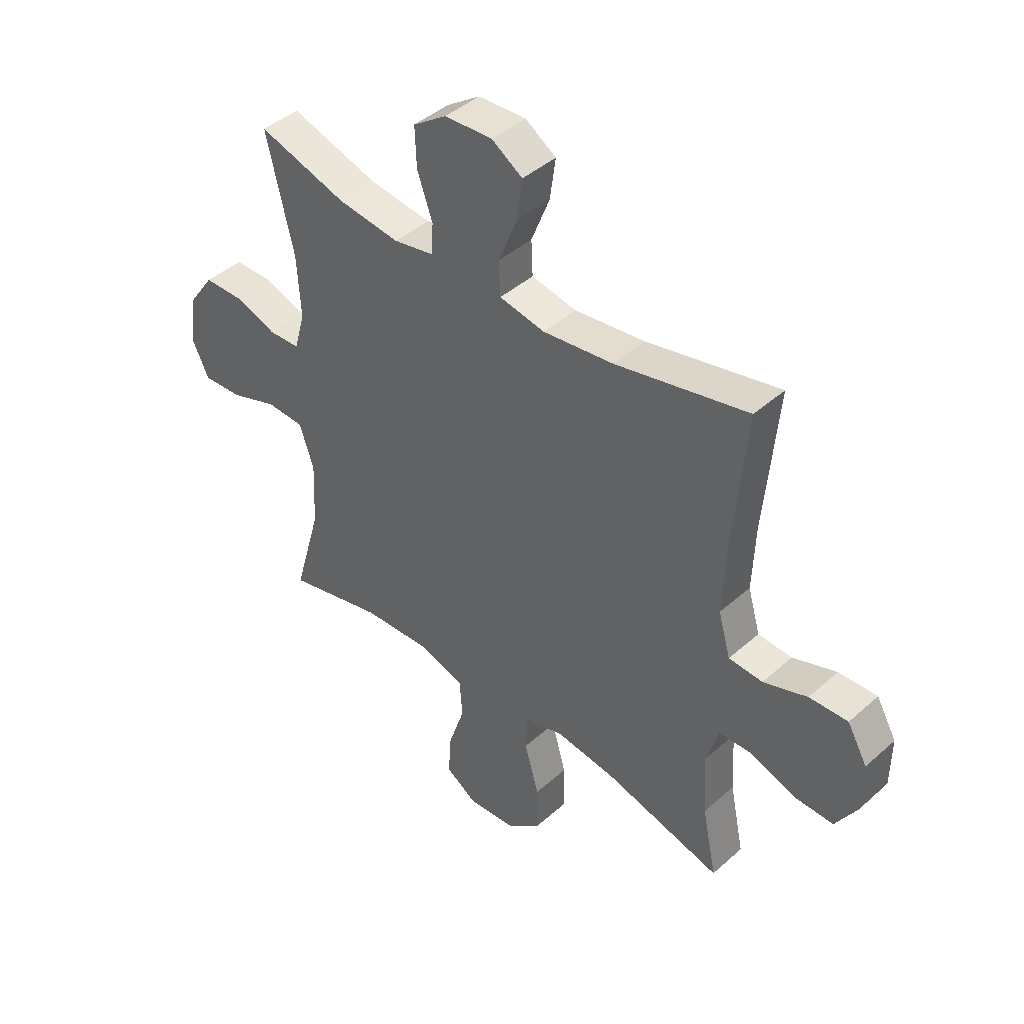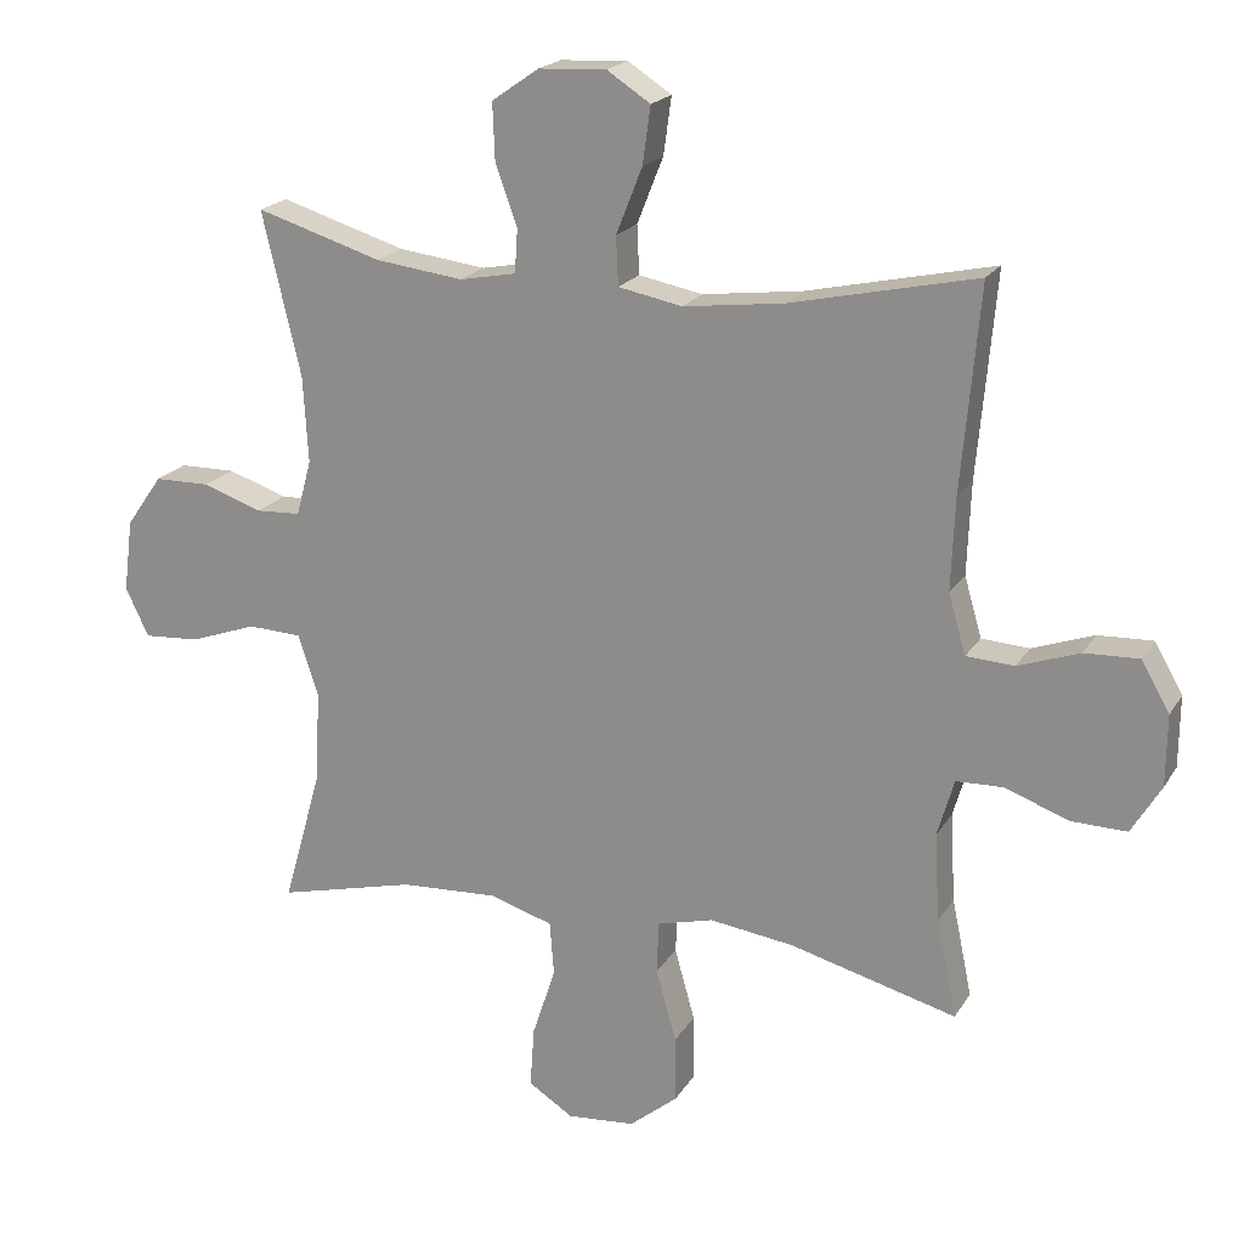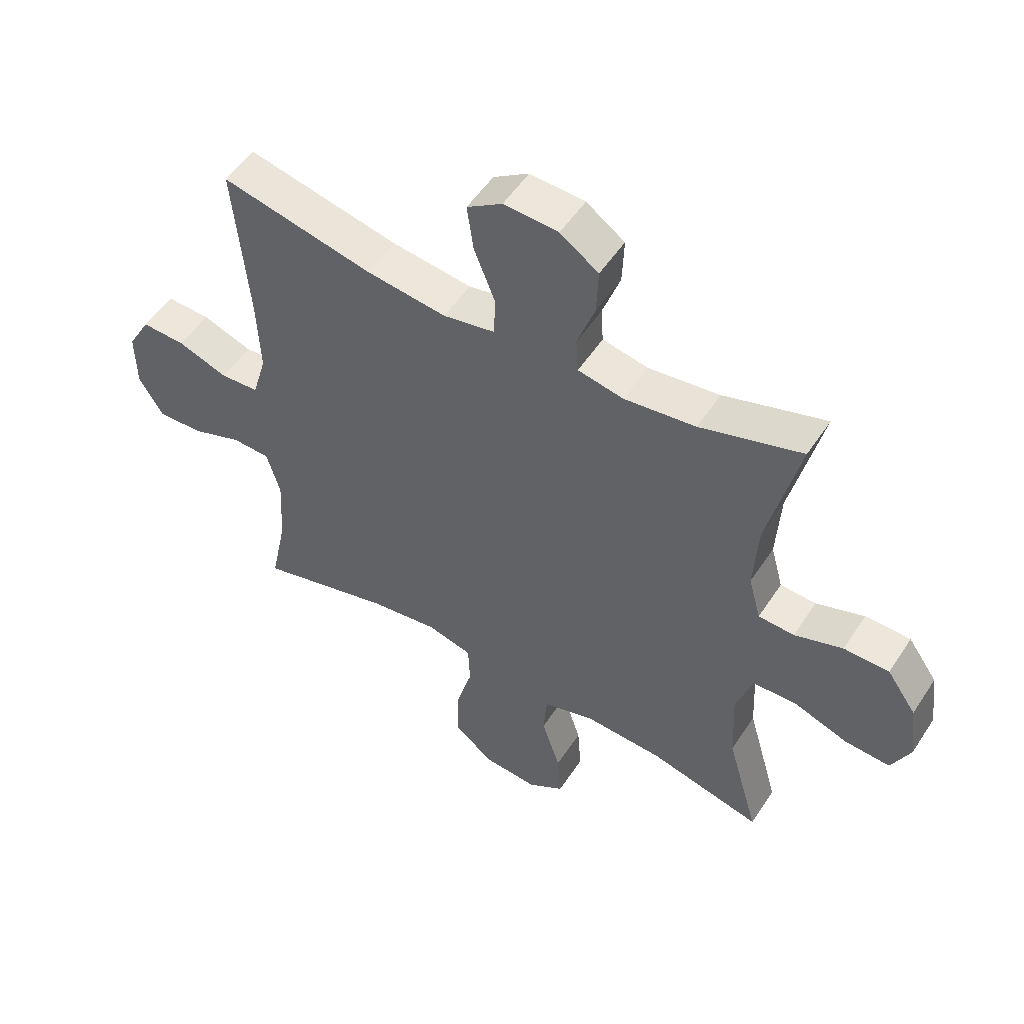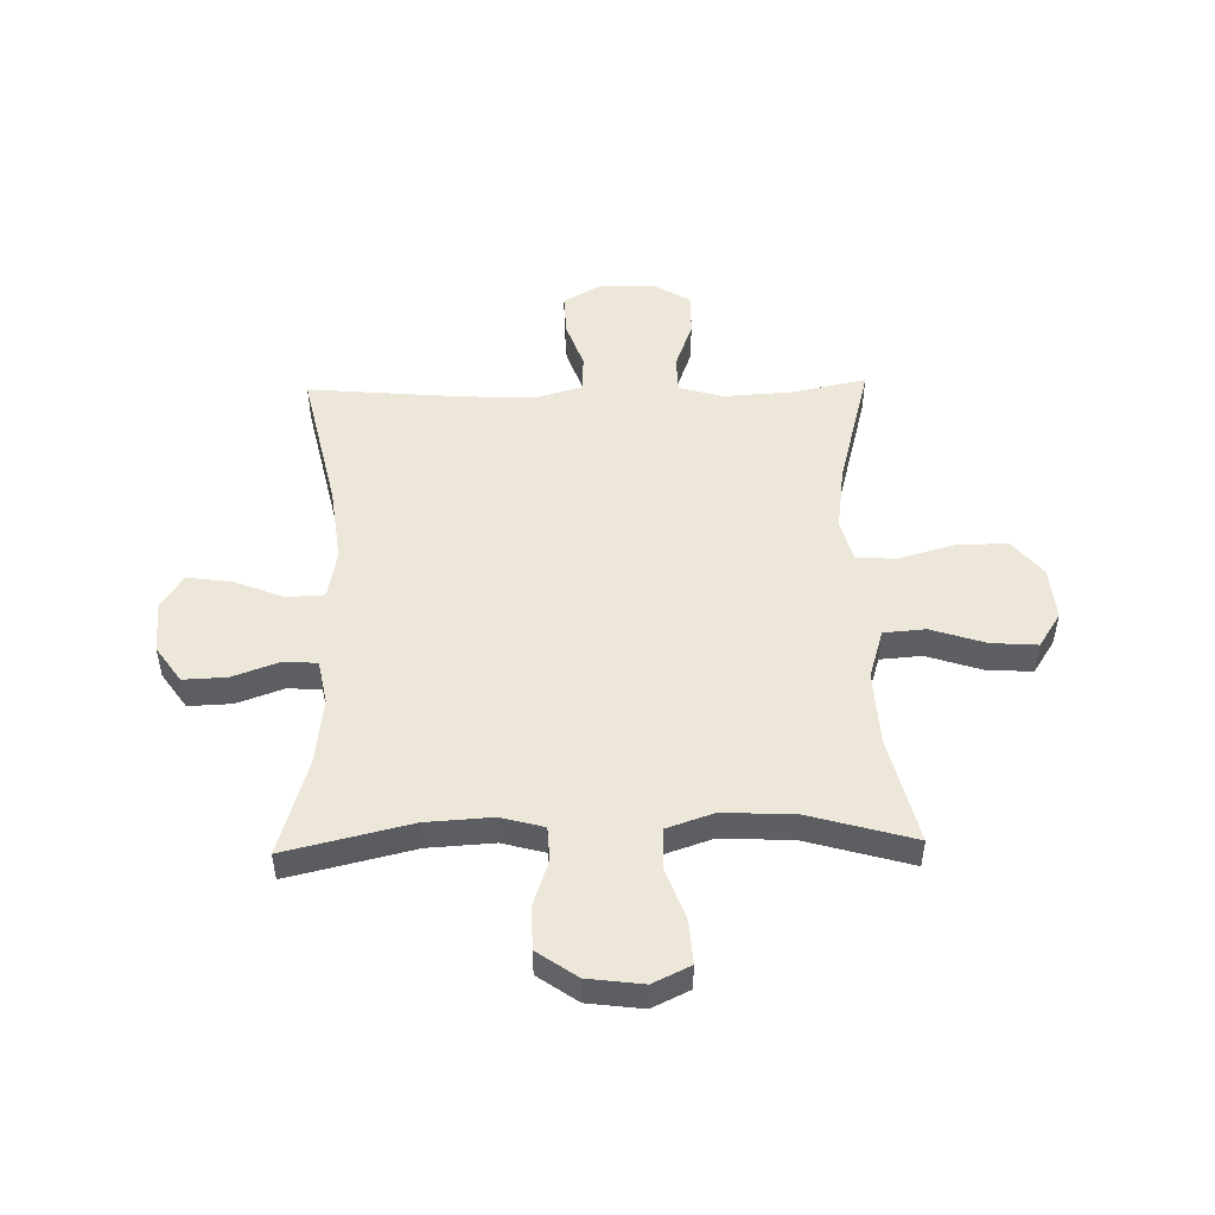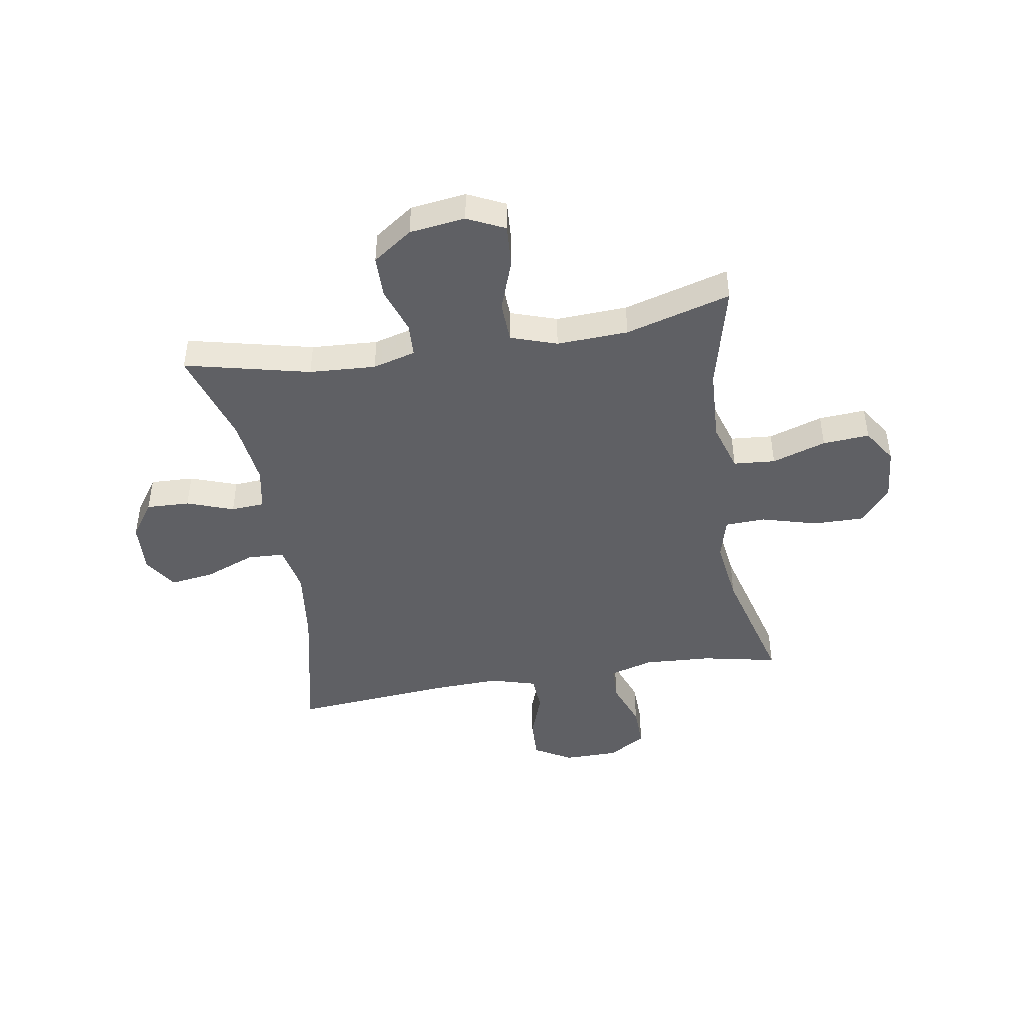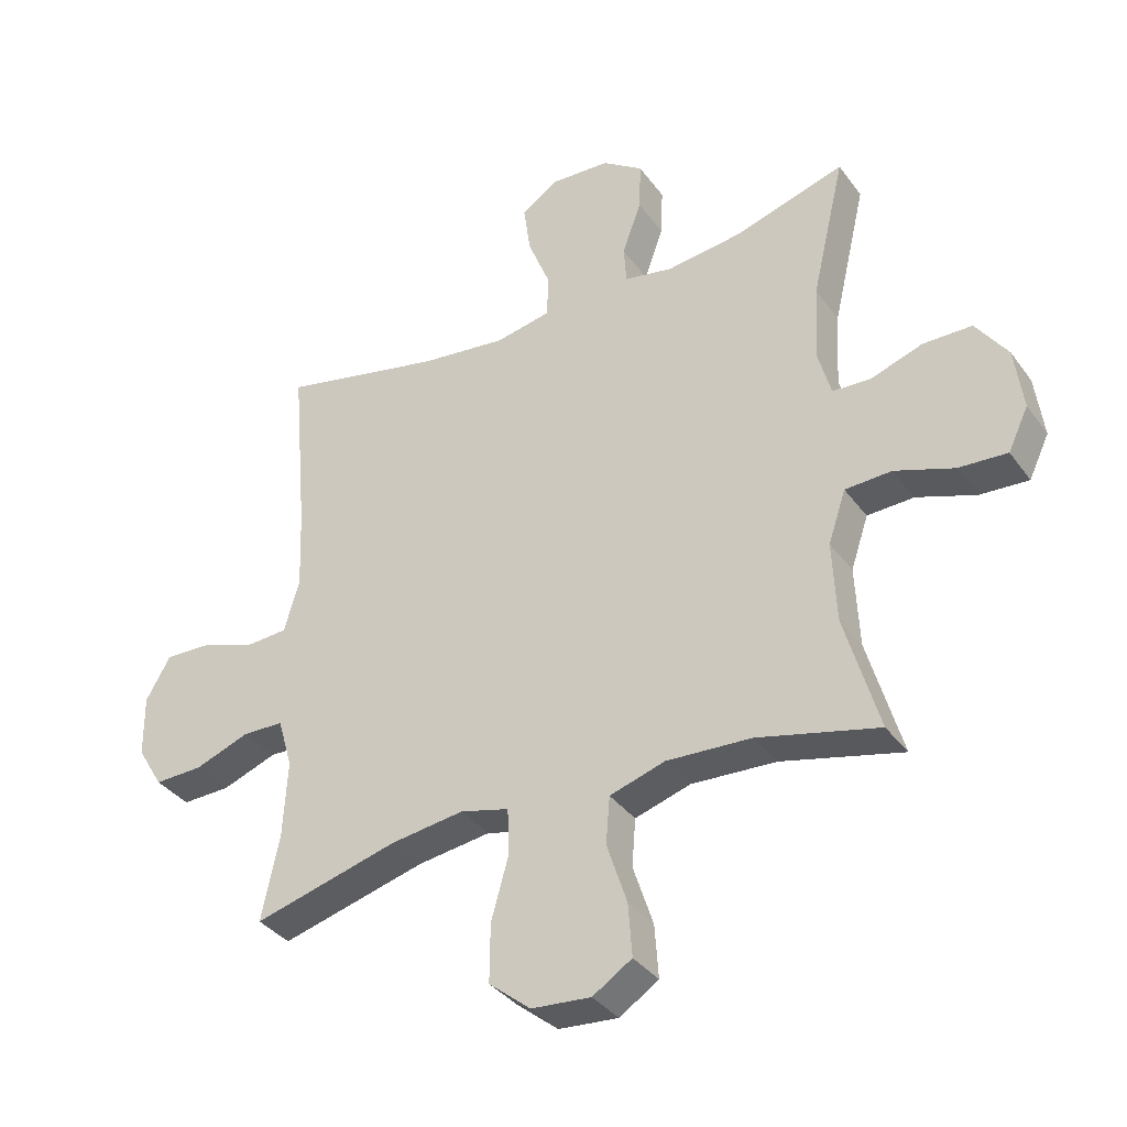
<metadata>
{"format":"obj","ext":"obj","renderer":"f3d","projection":"perspective","resolution":1024,"background":"white","views":[{"elev":43.0,"azim":-136.4,"up":"+Z"},{"elev":19.9,"azim":-157.2,"up":"+Z"},{"elev":52.5,"azim":32.4,"up":"+Z"},{"elev":50.0,"azim":88.6,"up":"+Y"},{"elev":-44.9,"azim":99.4,"up":"+Y"},{"elev":-36.0,"azim":31.3,"up":"+Z"}]}
</metadata>
<code>
v -0.5 0.07 0.5
v -0.242 0.07 0.443
v -0.105 0.07 0.426
v -0.017 0.07 0.443
v -0.014 0.07 0.51
v -0.05 0.07 0.601
v -0.061 0.07 0.68
v -0.001 0.07 0.719
v 0.092 0.07 0.714
v 0.157 0.07 0.669
v 0.154 0.07 0.591
v 0.124 0.07 0.507
v 0.128 0.07 0.447
v 0.206 0.07 0.432
v 0.327 0.07 0.447
v 0.5 0.07 0.5
v 0.447 0.07 0.275
v 0.44 0.07 0.156
v 0.461 0.07 0.079
v 0.522 0.07 0.076
v 0.604 0.07 0.104
v 0.681 0.07 0.103
v 0.731 0.07 0.032
v 0.744 0.07 -0.068
v 0.712 0.07 -0.135
v 0.635 0.07 -0.13
v 0.542 0.07 -0.097
v 0.468 0.07 -0.1
v 0.44 0.07 -0.183
v 0.446 0.07 -0.311
v 0.5 0.07 -0.5
v 0.309 0.07 -0.453
v 0.175 0.07 -0.446
v 0.087 0.07 -0.473
v 0.081 0.07 -0.548
v 0.113 0.07 -0.645
v 0.119 0.07 -0.729
v 0.057 0.07 -0.769
v -0.037 0.07 -0.761
v -0.103 0.07 -0.707
v -0.102 0.07 -0.615
v -0.074 0.07 -0.515
v -0.077 0.07 -0.443
v -0.154 0.07 -0.423
v -0.271 0.07 -0.439
v -0.5 0.07 -0.5
v -0.472 0.07 -0.365
v -0.465 0.07 -0.243
v -0.488 0.07 -0.164
v -0.553 0.07 -0.162
v -0.64 0.07 -0.194
v -0.717 0.07 -0.196
v -0.758 0.07 -0.128
v -0.759 0.07 -0.03
v -0.72 0.07 0.038
v -0.645 0.07 0.035
v -0.56 0.07 0.005
v -0.494 0.07 0.009
v -0.47 0.07 0.092
v -0.475 0.07 0.219
v -0.5 0 0.5
v -0.242 0 0.443
v -0.105 0 0.426
v -0.017 0 0.443
v -0.014 0 0.51
v -0.05 0 0.601
v -0.061 0 0.68
v -0.001 0 0.719
v 0.092 0 0.714
v 0.157 0 0.669
v 0.154 0 0.591
v 0.124 0 0.507
v 0.128 0 0.447
v 0.206 0 0.432
v 0.327 0 0.447
v 0.5 0 0.5
v 0.447 0 0.275
v 0.44 0 0.156
v 0.461 0 0.079
v 0.522 0 0.076
v 0.604 0 0.104
v 0.681 0 0.103
v 0.731 0 0.032
v 0.744 0 -0.068
v 0.712 0 -0.135
v 0.635 0 -0.13
v 0.542 0 -0.097
v 0.468 0 -0.1
v 0.44 0 -0.183
v 0.446 0 -0.311
v 0.5 0 -0.5
v 0.309 0 -0.453
v 0.175 0 -0.446
v 0.087 0 -0.473
v 0.081 0 -0.548
v 0.113 0 -0.645
v 0.119 0 -0.729
v 0.057 0 -0.769
v -0.037 0 -0.761
v -0.103 0 -0.707
v -0.102 0 -0.615
v -0.074 0 -0.515
v -0.077 0 -0.443
v -0.154 0 -0.423
v -0.271 0 -0.439
v -0.5 0 -0.5
v -0.472 0 -0.365
v -0.465 0 -0.243
v -0.488 0 -0.164
v -0.553 0 -0.162
v -0.64 0 -0.194
v -0.717 0 -0.196
v -0.758 0 -0.128
v -0.759 0 -0.03
v -0.72 0 0.038
v -0.645 0 0.035
v -0.56 0 0.005
v -0.494 0 0.009
v -0.47 0 0.092
v -0.475 0 0.219
f 55 56 57
f 54 55 57
f 53 54 57
f 52 53 57
f 51 52 57
f 50 51 57
f 49 50 57 58
f 48 49 58 59
f 45 46 47
f 44 45 47 48
f 43 44 48 59
f 40 41 42
f 39 40 42
f 38 39 42
f 37 38 42
f 36 37 42
f 35 36 42
f 34 35 42 43
f 43 59 60
f 34 43 60
f 33 34 60
f 30 31 32
f 60 1 2
f 33 60 2
f 32 33 2
f 30 32 2
f 29 30 2
f 25 26 27
f 24 25 27
f 23 24 27
f 22 23 27
f 21 22 27
f 20 21 27
f 19 20 27 28
f 15 16 17
f 14 15 17 18
f 19 28 29
f 18 19 29
f 14 18 29
f 13 14 29
f 10 11 12
f 9 10 12
f 8 9 12
f 7 8 12
f 6 7 12
f 5 6 12
f 29 2 3
f 13 29 3 4
f 4 5 12 13
f 117 116 115
f 117 115 114
f 117 114 113
f 117 113 112
f 117 112 111
f 117 111 110
f 118 117 110 109
f 119 118 109 108
f 107 106 105
f 108 107 105 104
f 119 108 104 103
f 102 101 100
f 102 100 99
f 102 99 98
f 102 98 97
f 102 97 96
f 102 96 95
f 103 102 95 94
f 120 119 103
f 120 103 94
f 120 94 93
f 92 91 90
f 62 61 120
f 62 120 93
f 62 93 92
f 62 92 90
f 62 90 89
f 87 86 85
f 87 85 84
f 87 84 83
f 87 83 82
f 87 82 81
f 87 81 80
f 88 87 80 79
f 77 76 75
f 78 77 75 74
f 89 88 79
f 89 79 78
f 89 78 74
f 89 74 73
f 72 71 70
f 72 70 69
f 72 69 68
f 72 68 67
f 72 67 66
f 72 66 65
f 63 62 89
f 64 63 89 73
f 73 72 65 64
f 1 61 62 2
f 2 62 63 3
f 3 63 64 4
f 4 64 65 5
f 5 65 66 6
f 6 66 67 7
f 7 67 68 8
f 8 68 69 9
f 9 69 70 10
f 10 70 71 11
f 11 71 72 12
f 12 72 73 13
f 13 73 74 14
f 14 74 75 15
f 15 75 76 16
f 16 76 77 17
f 17 77 78 18
f 18 78 79 19
f 19 79 80 20
f 20 80 81 21
f 21 81 82 22
f 22 82 83 23
f 23 83 84 24
f 24 84 85 25
f 25 85 86 26
f 26 86 87 27
f 27 87 88 28
f 28 88 89 29
f 29 89 90 30
f 30 90 91 31
f 31 91 92 32
f 32 92 93 33
f 33 93 94 34
f 34 94 95 35
f 35 95 96 36
f 36 96 97 37
f 37 97 98 38
f 38 98 99 39
f 39 99 100 40
f 40 100 101 41
f 41 101 102 42
f 42 102 103 43
f 43 103 104 44
f 44 104 105 45
f 45 105 106 46
f 46 106 107 47
f 47 107 108 48
f 48 108 109 49
f 49 109 110 50
f 50 110 111 51
f 51 111 112 52
f 52 112 113 53
f 53 113 114 54
f 54 114 115 55
f 55 115 116 56
f 56 116 117 57
f 57 117 118 58
f 58 118 119 59
f 59 119 120 60
f 60 120 61 1

</code>
